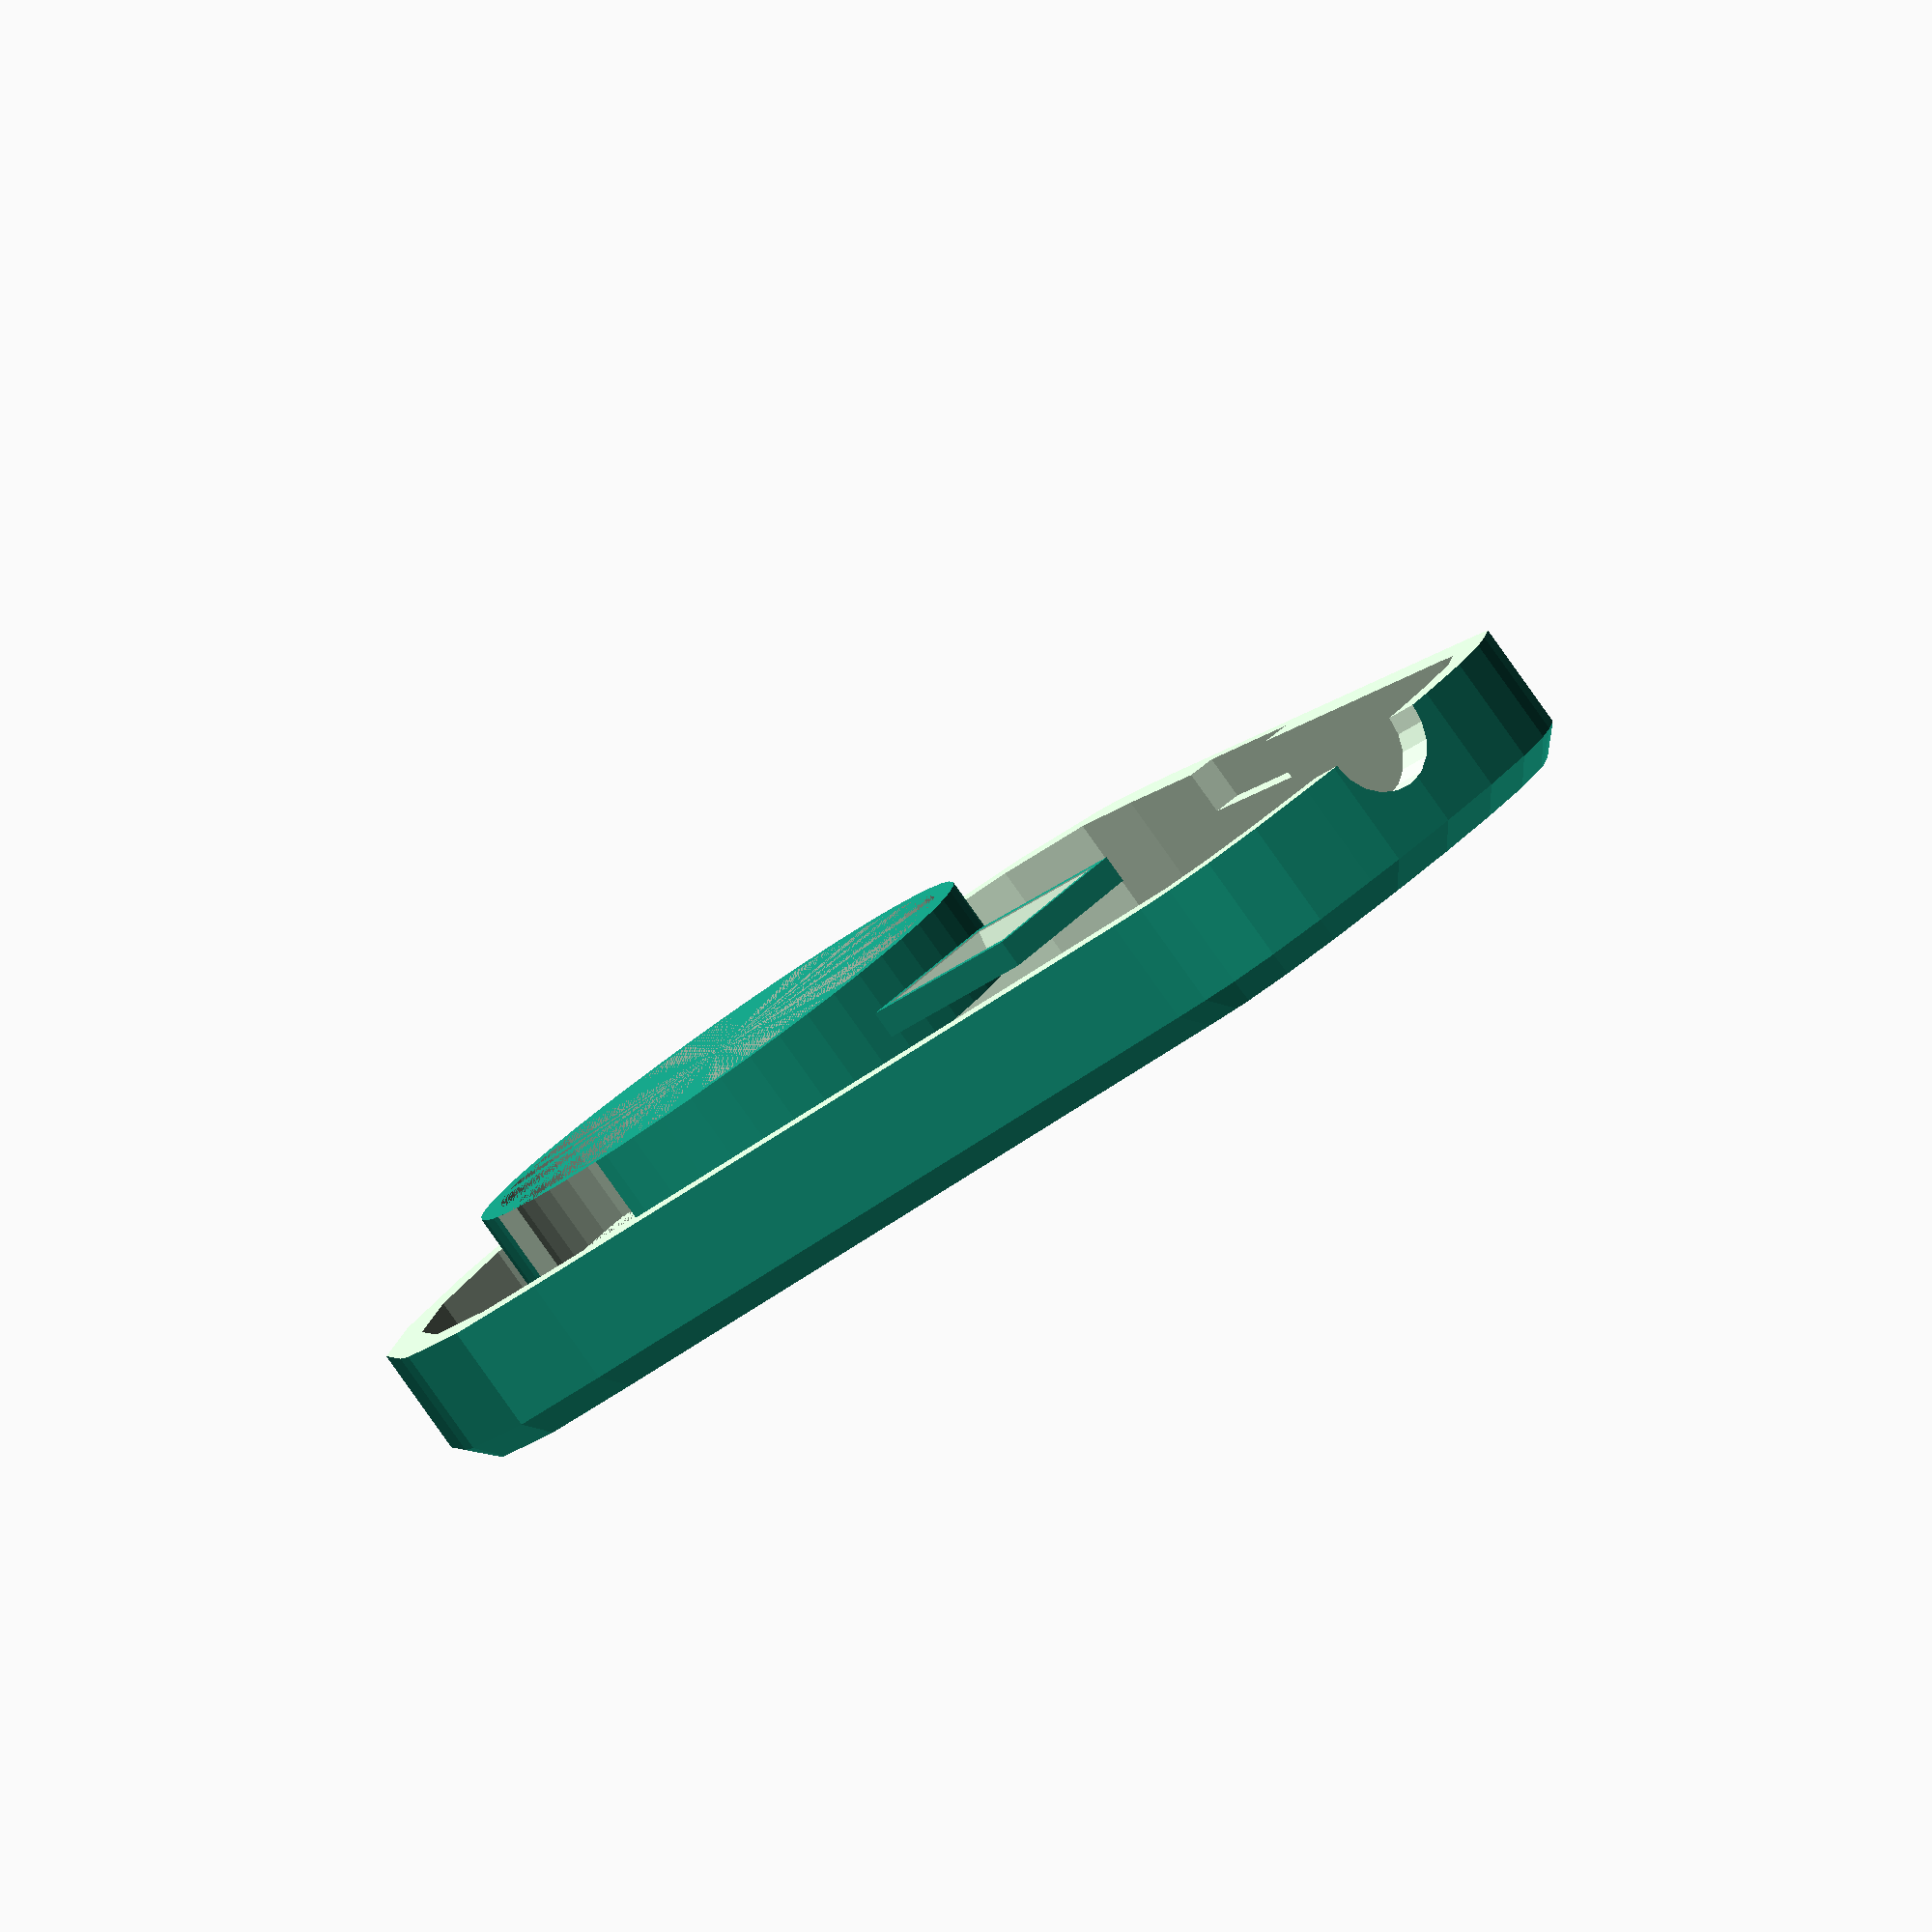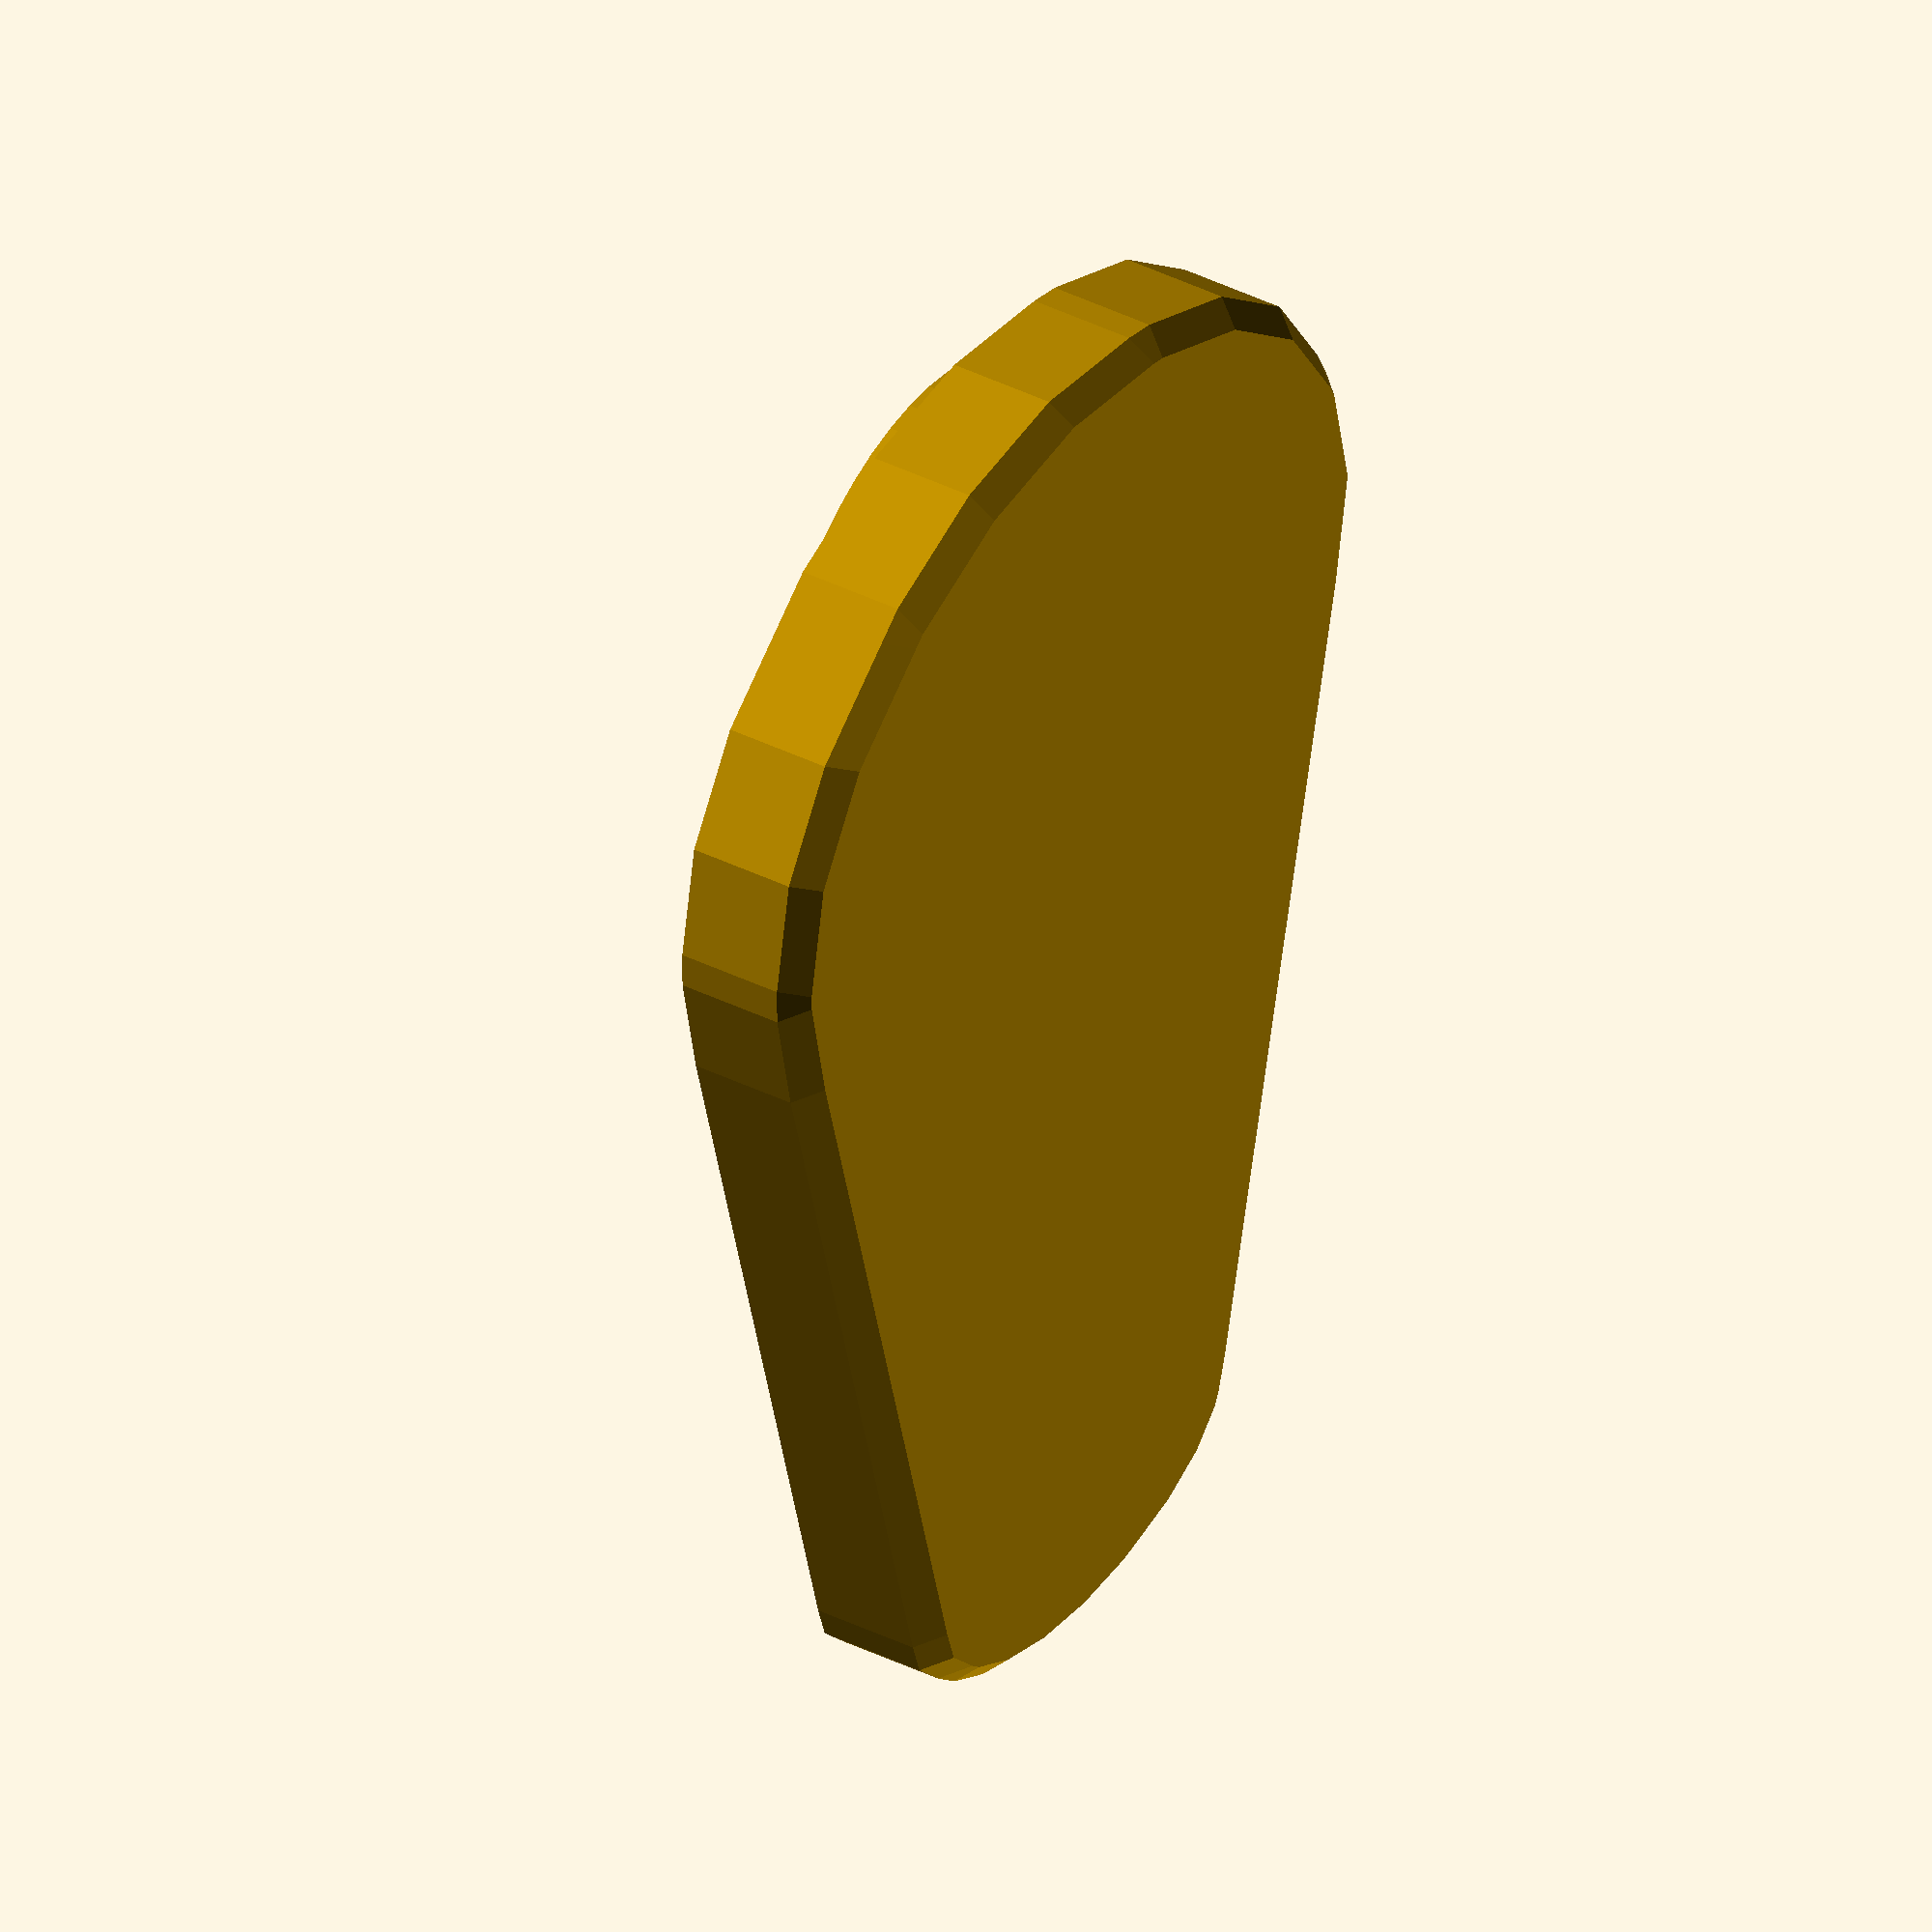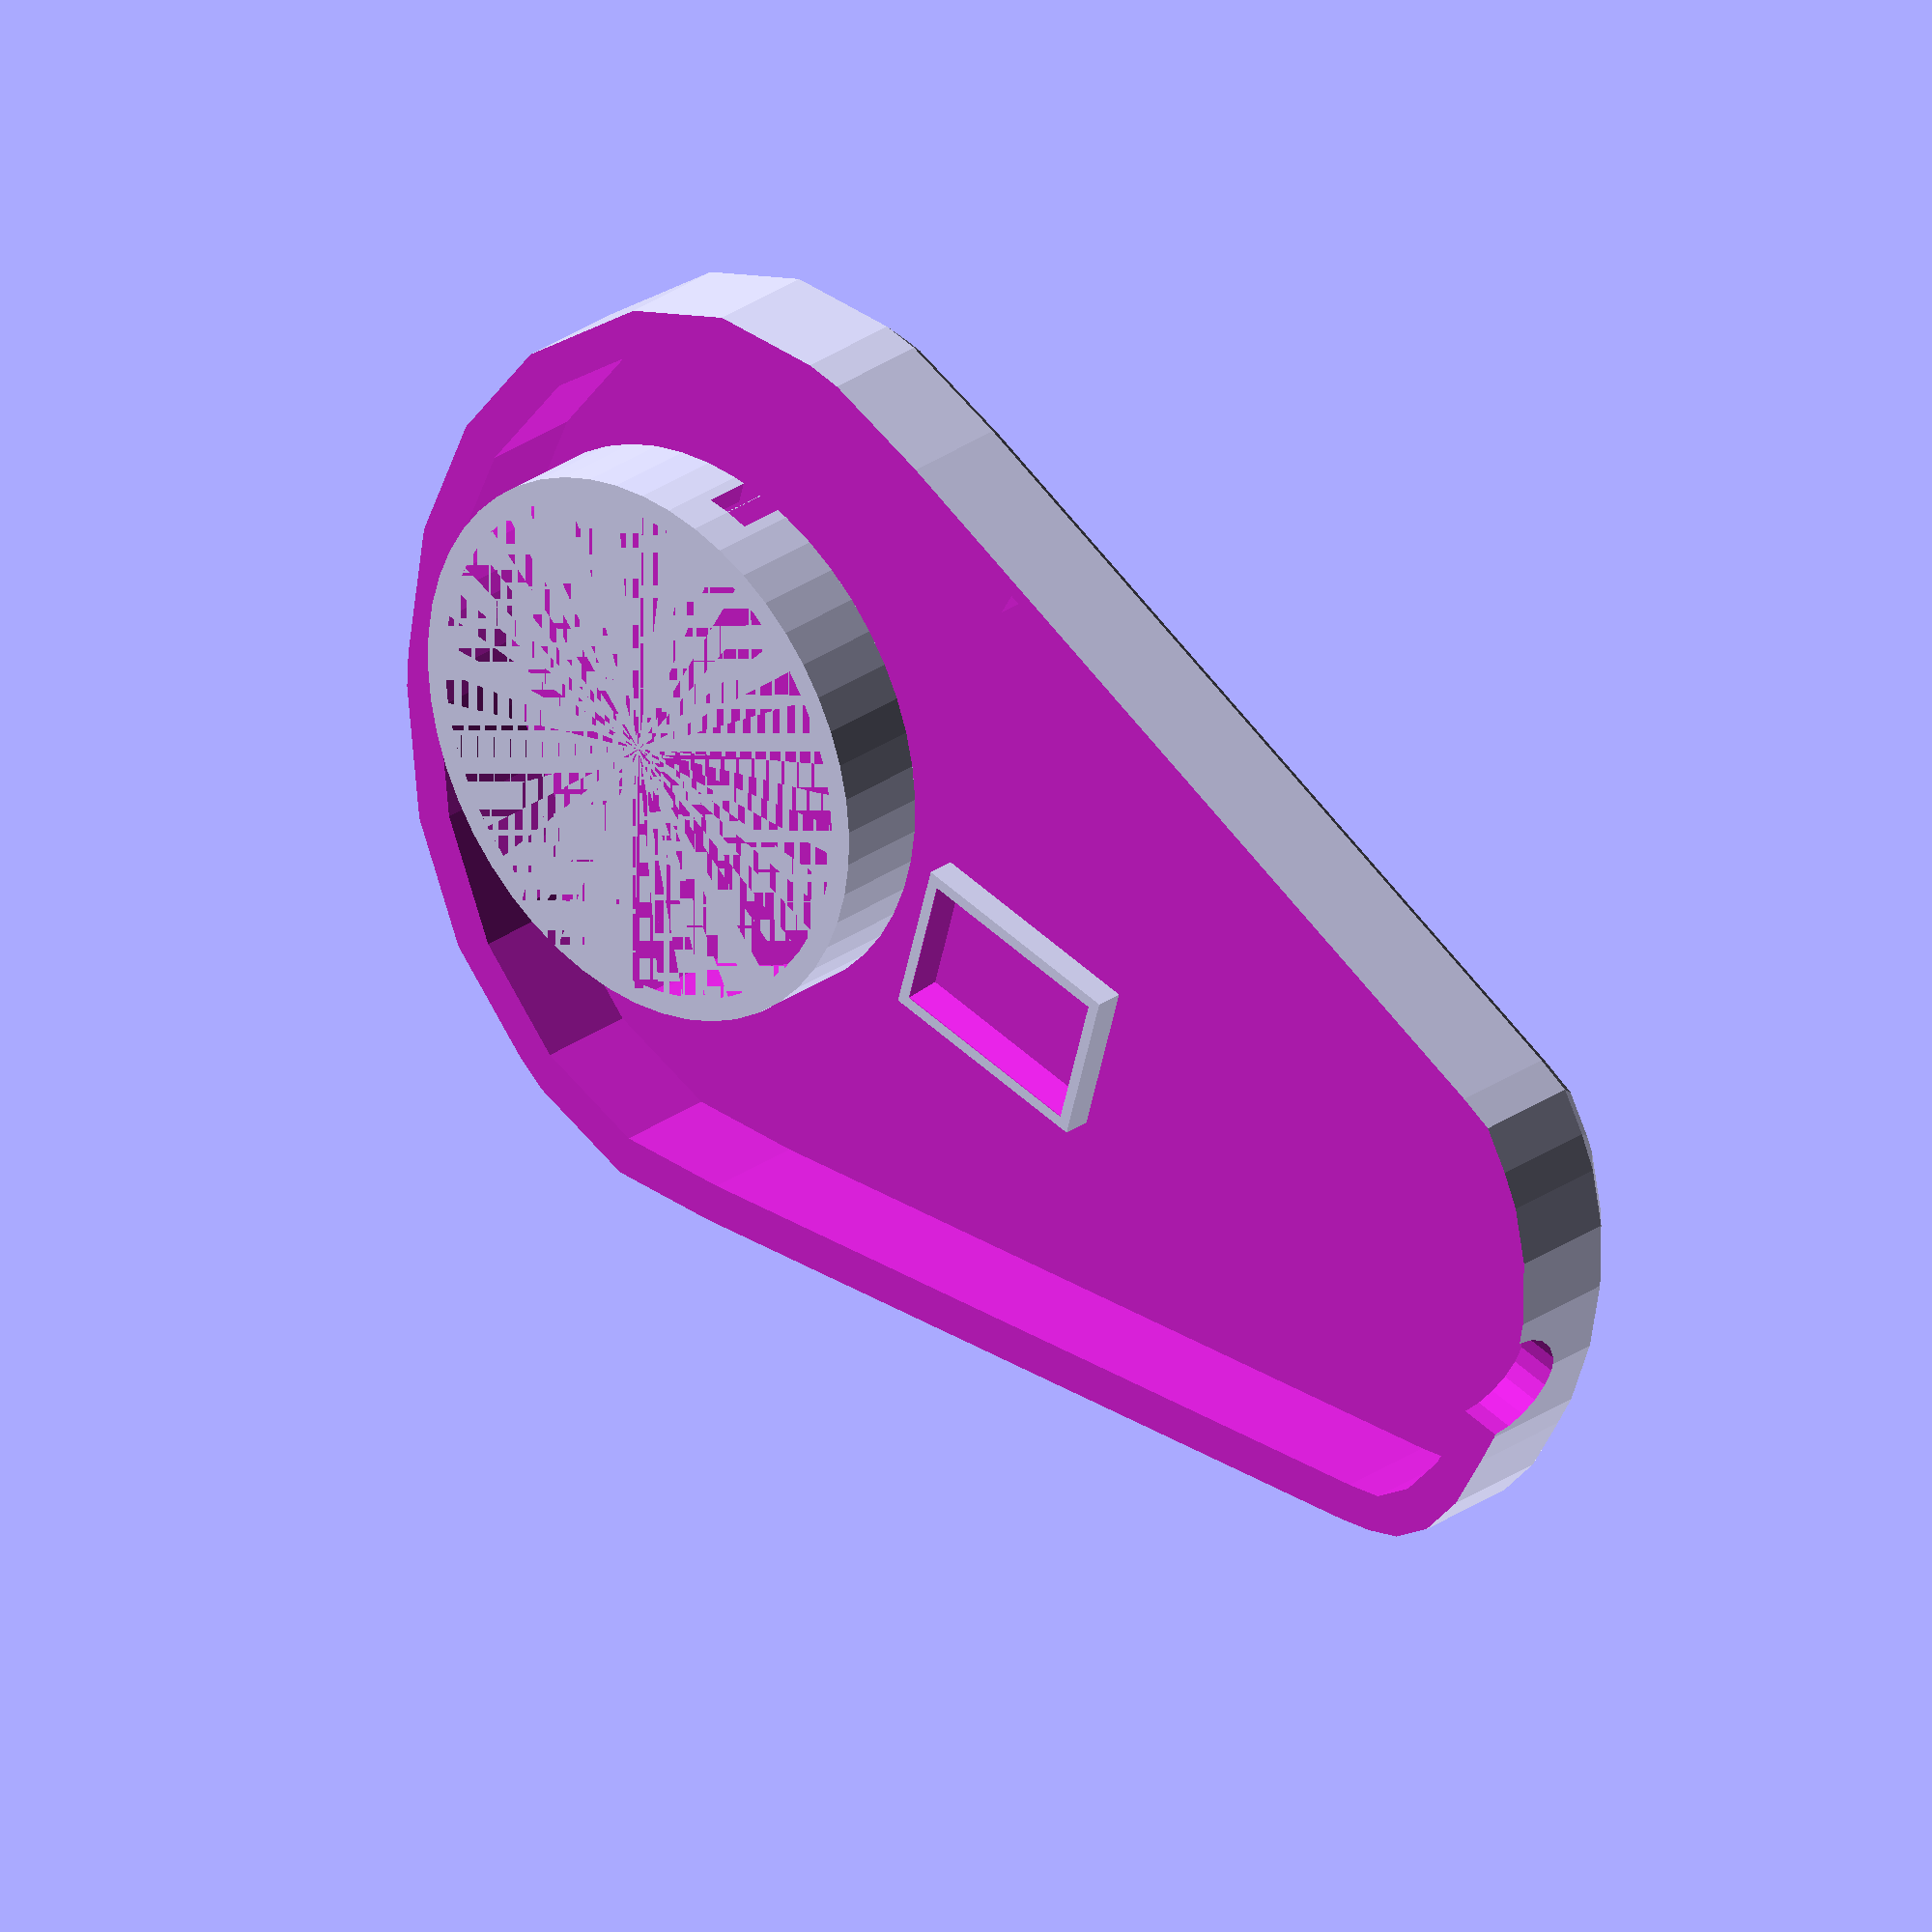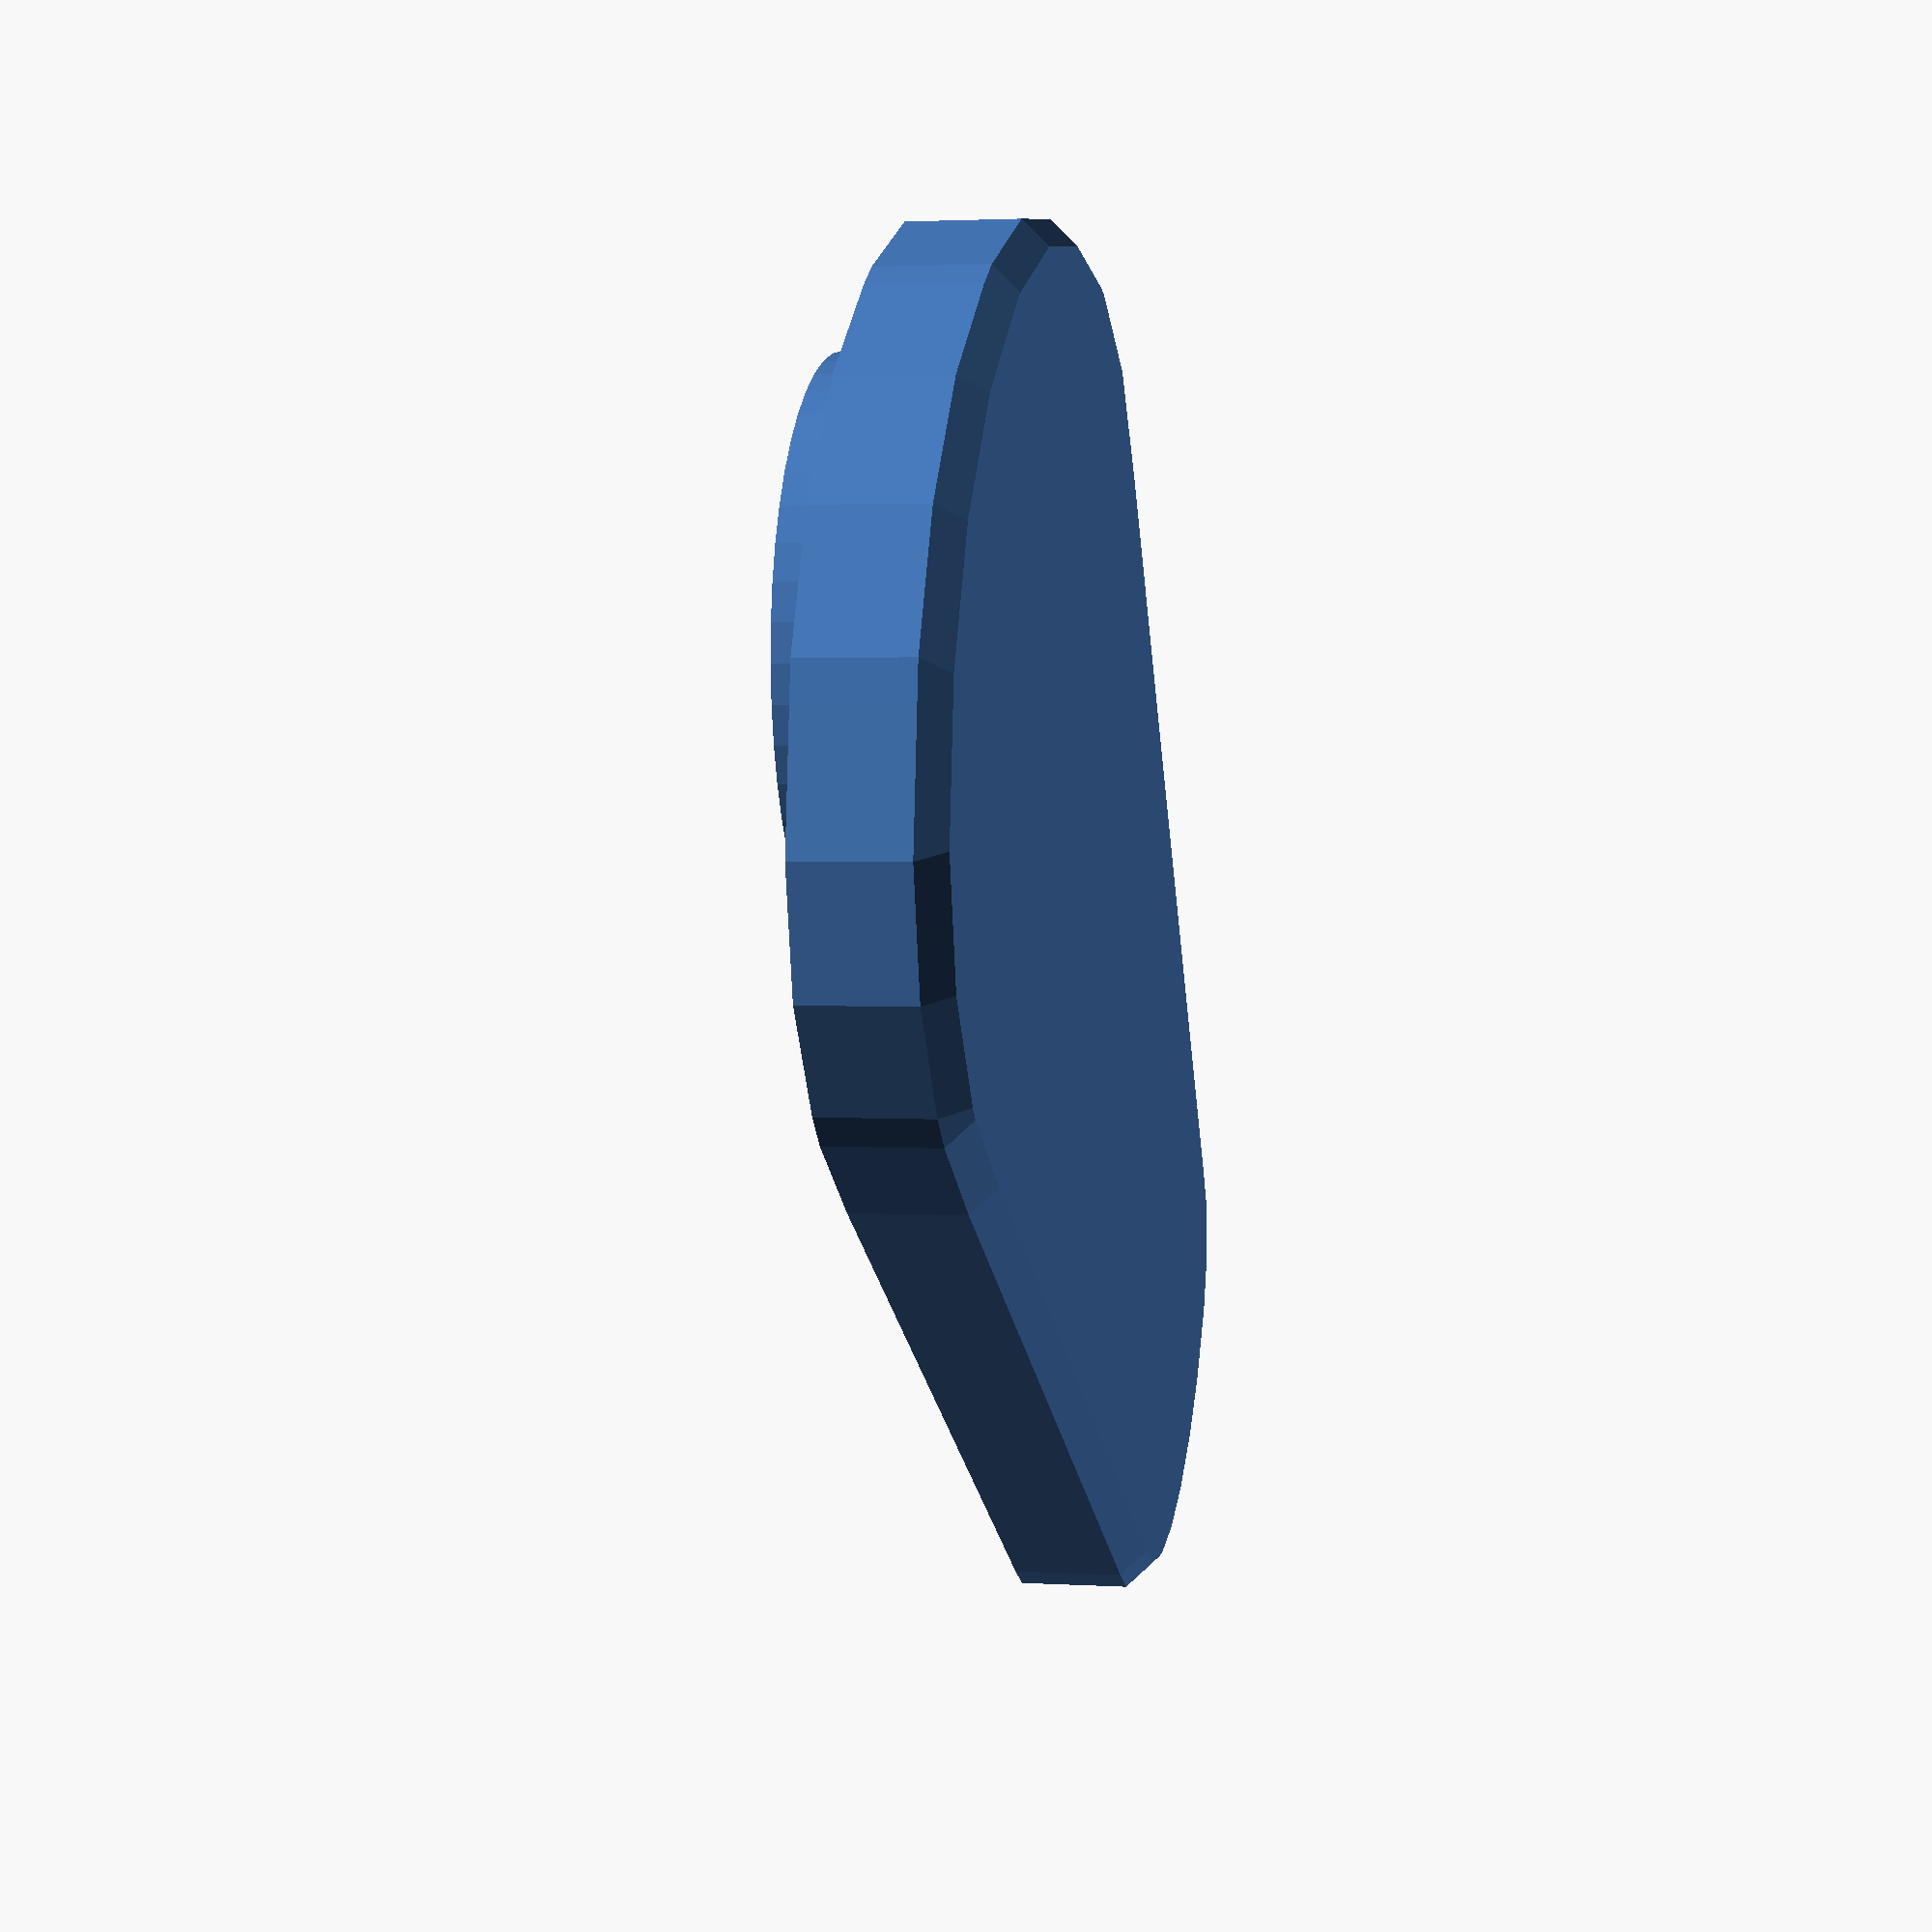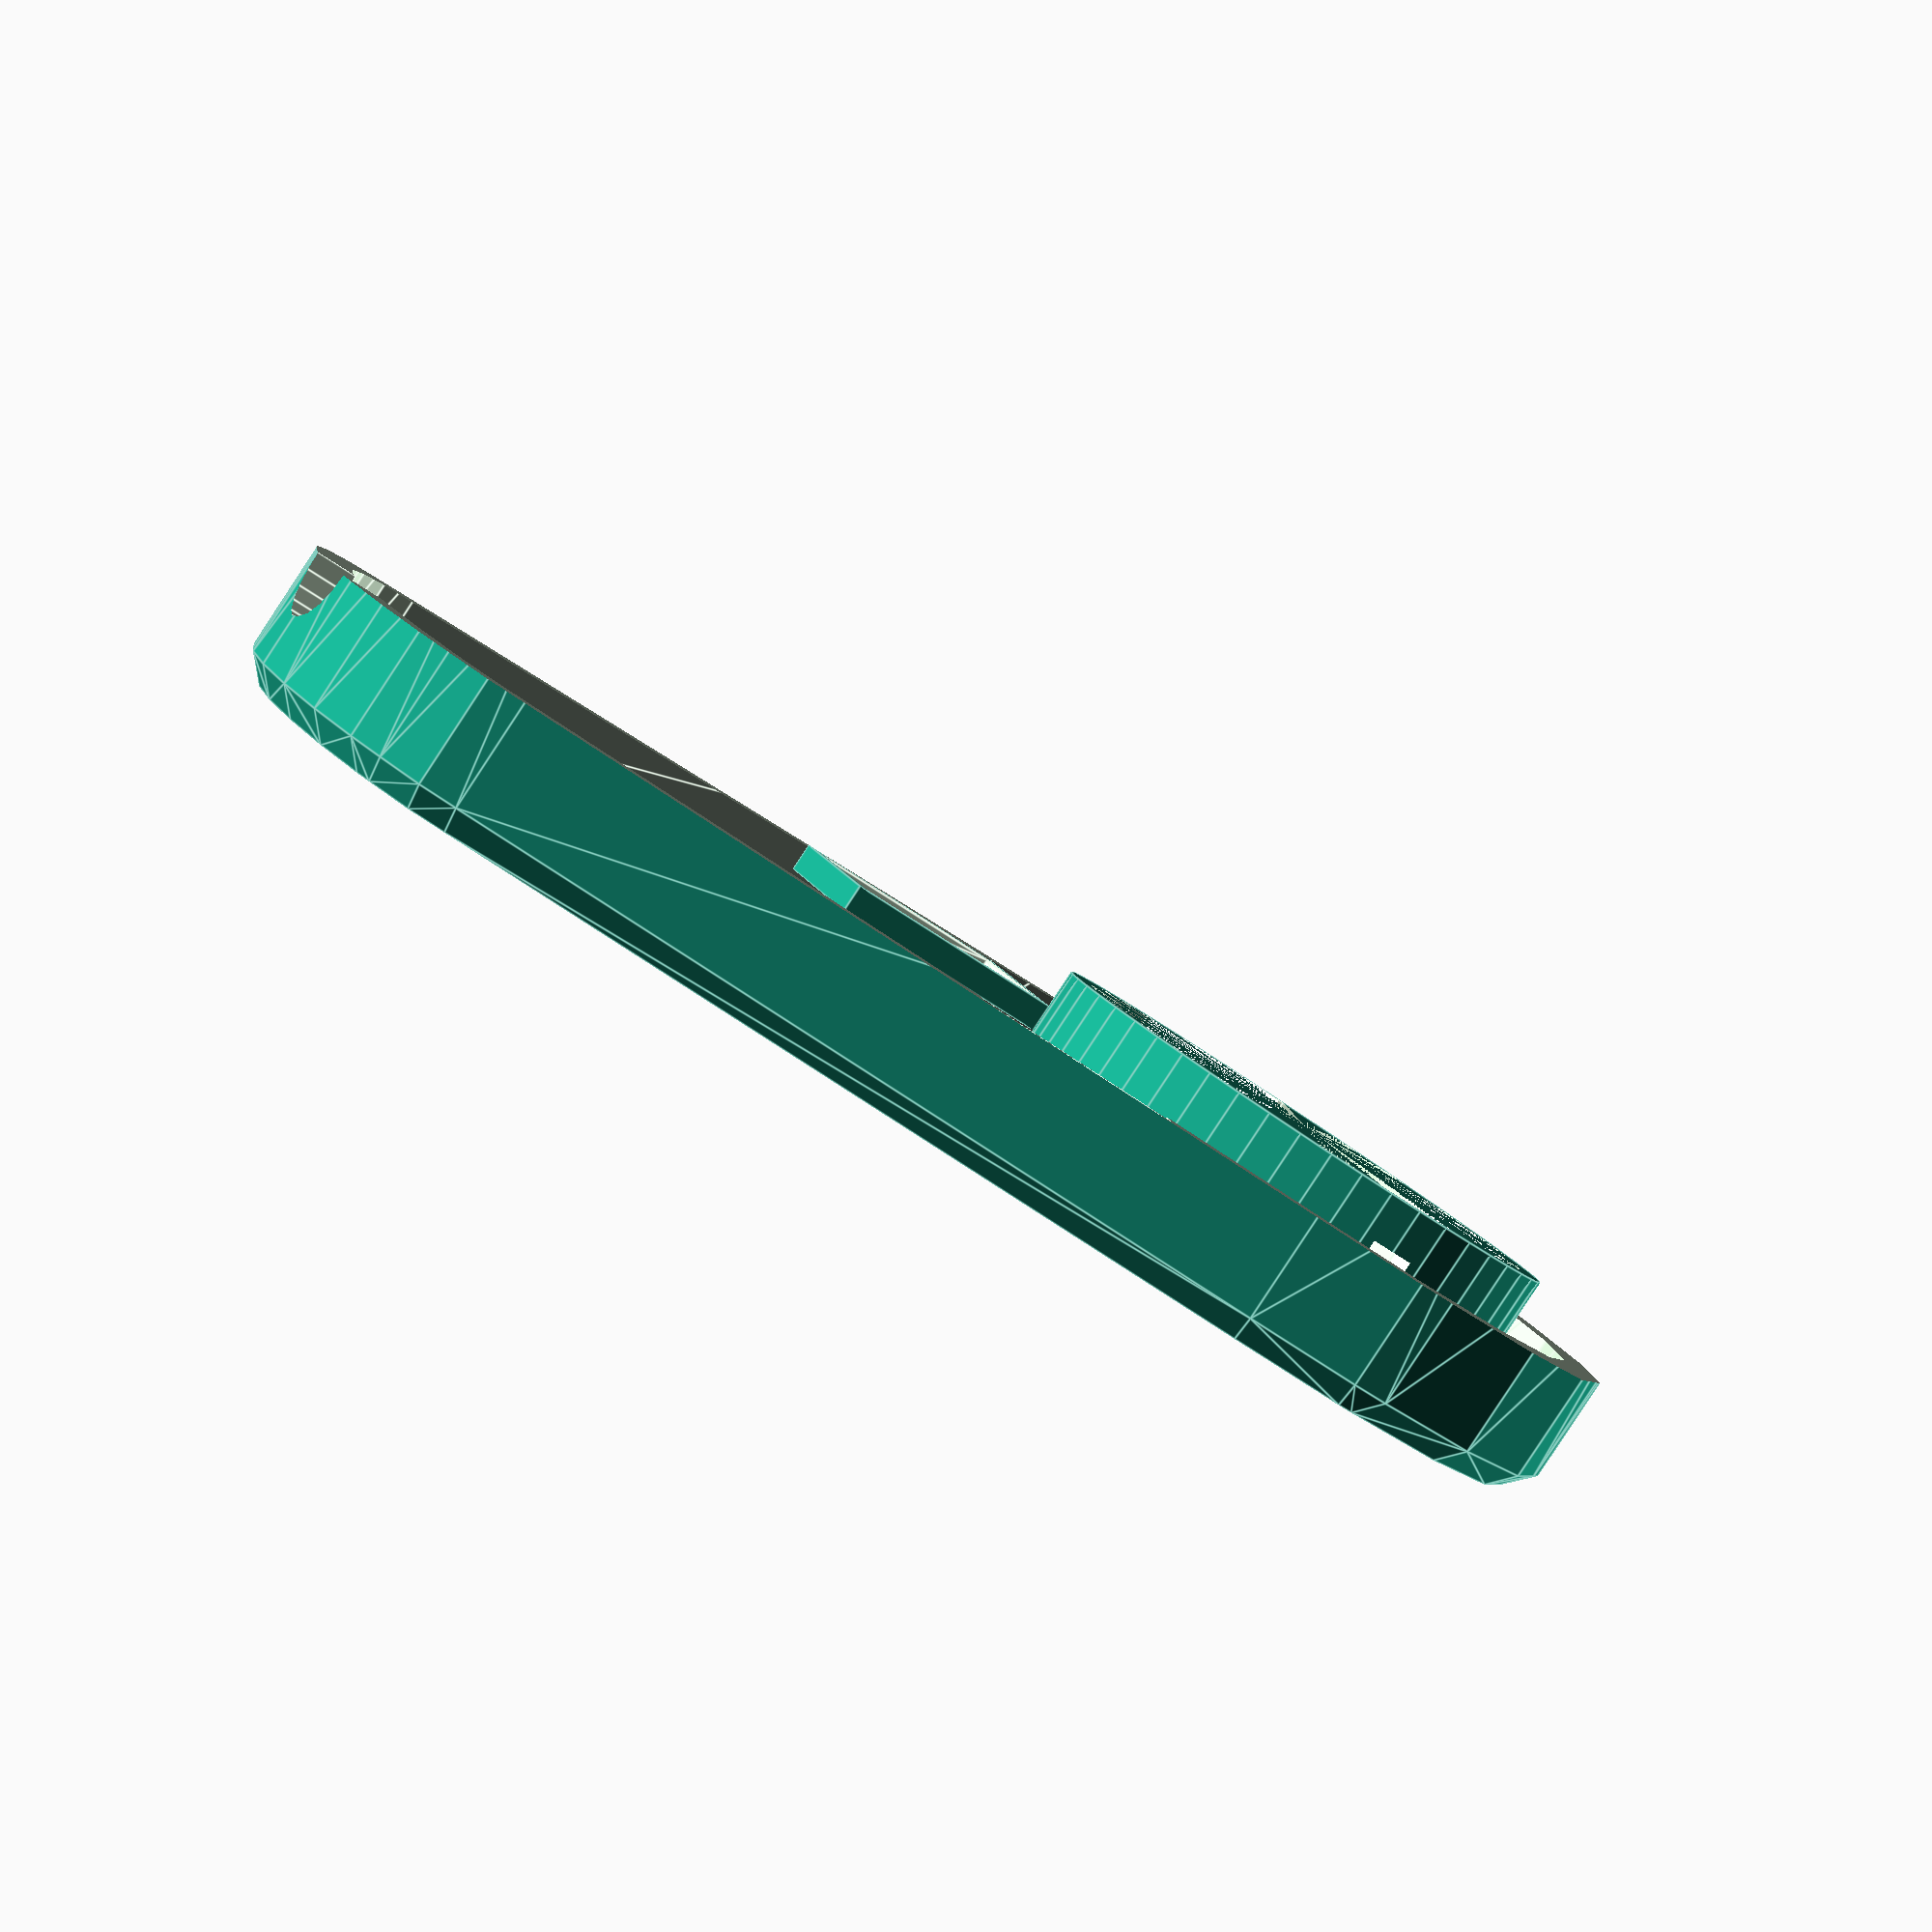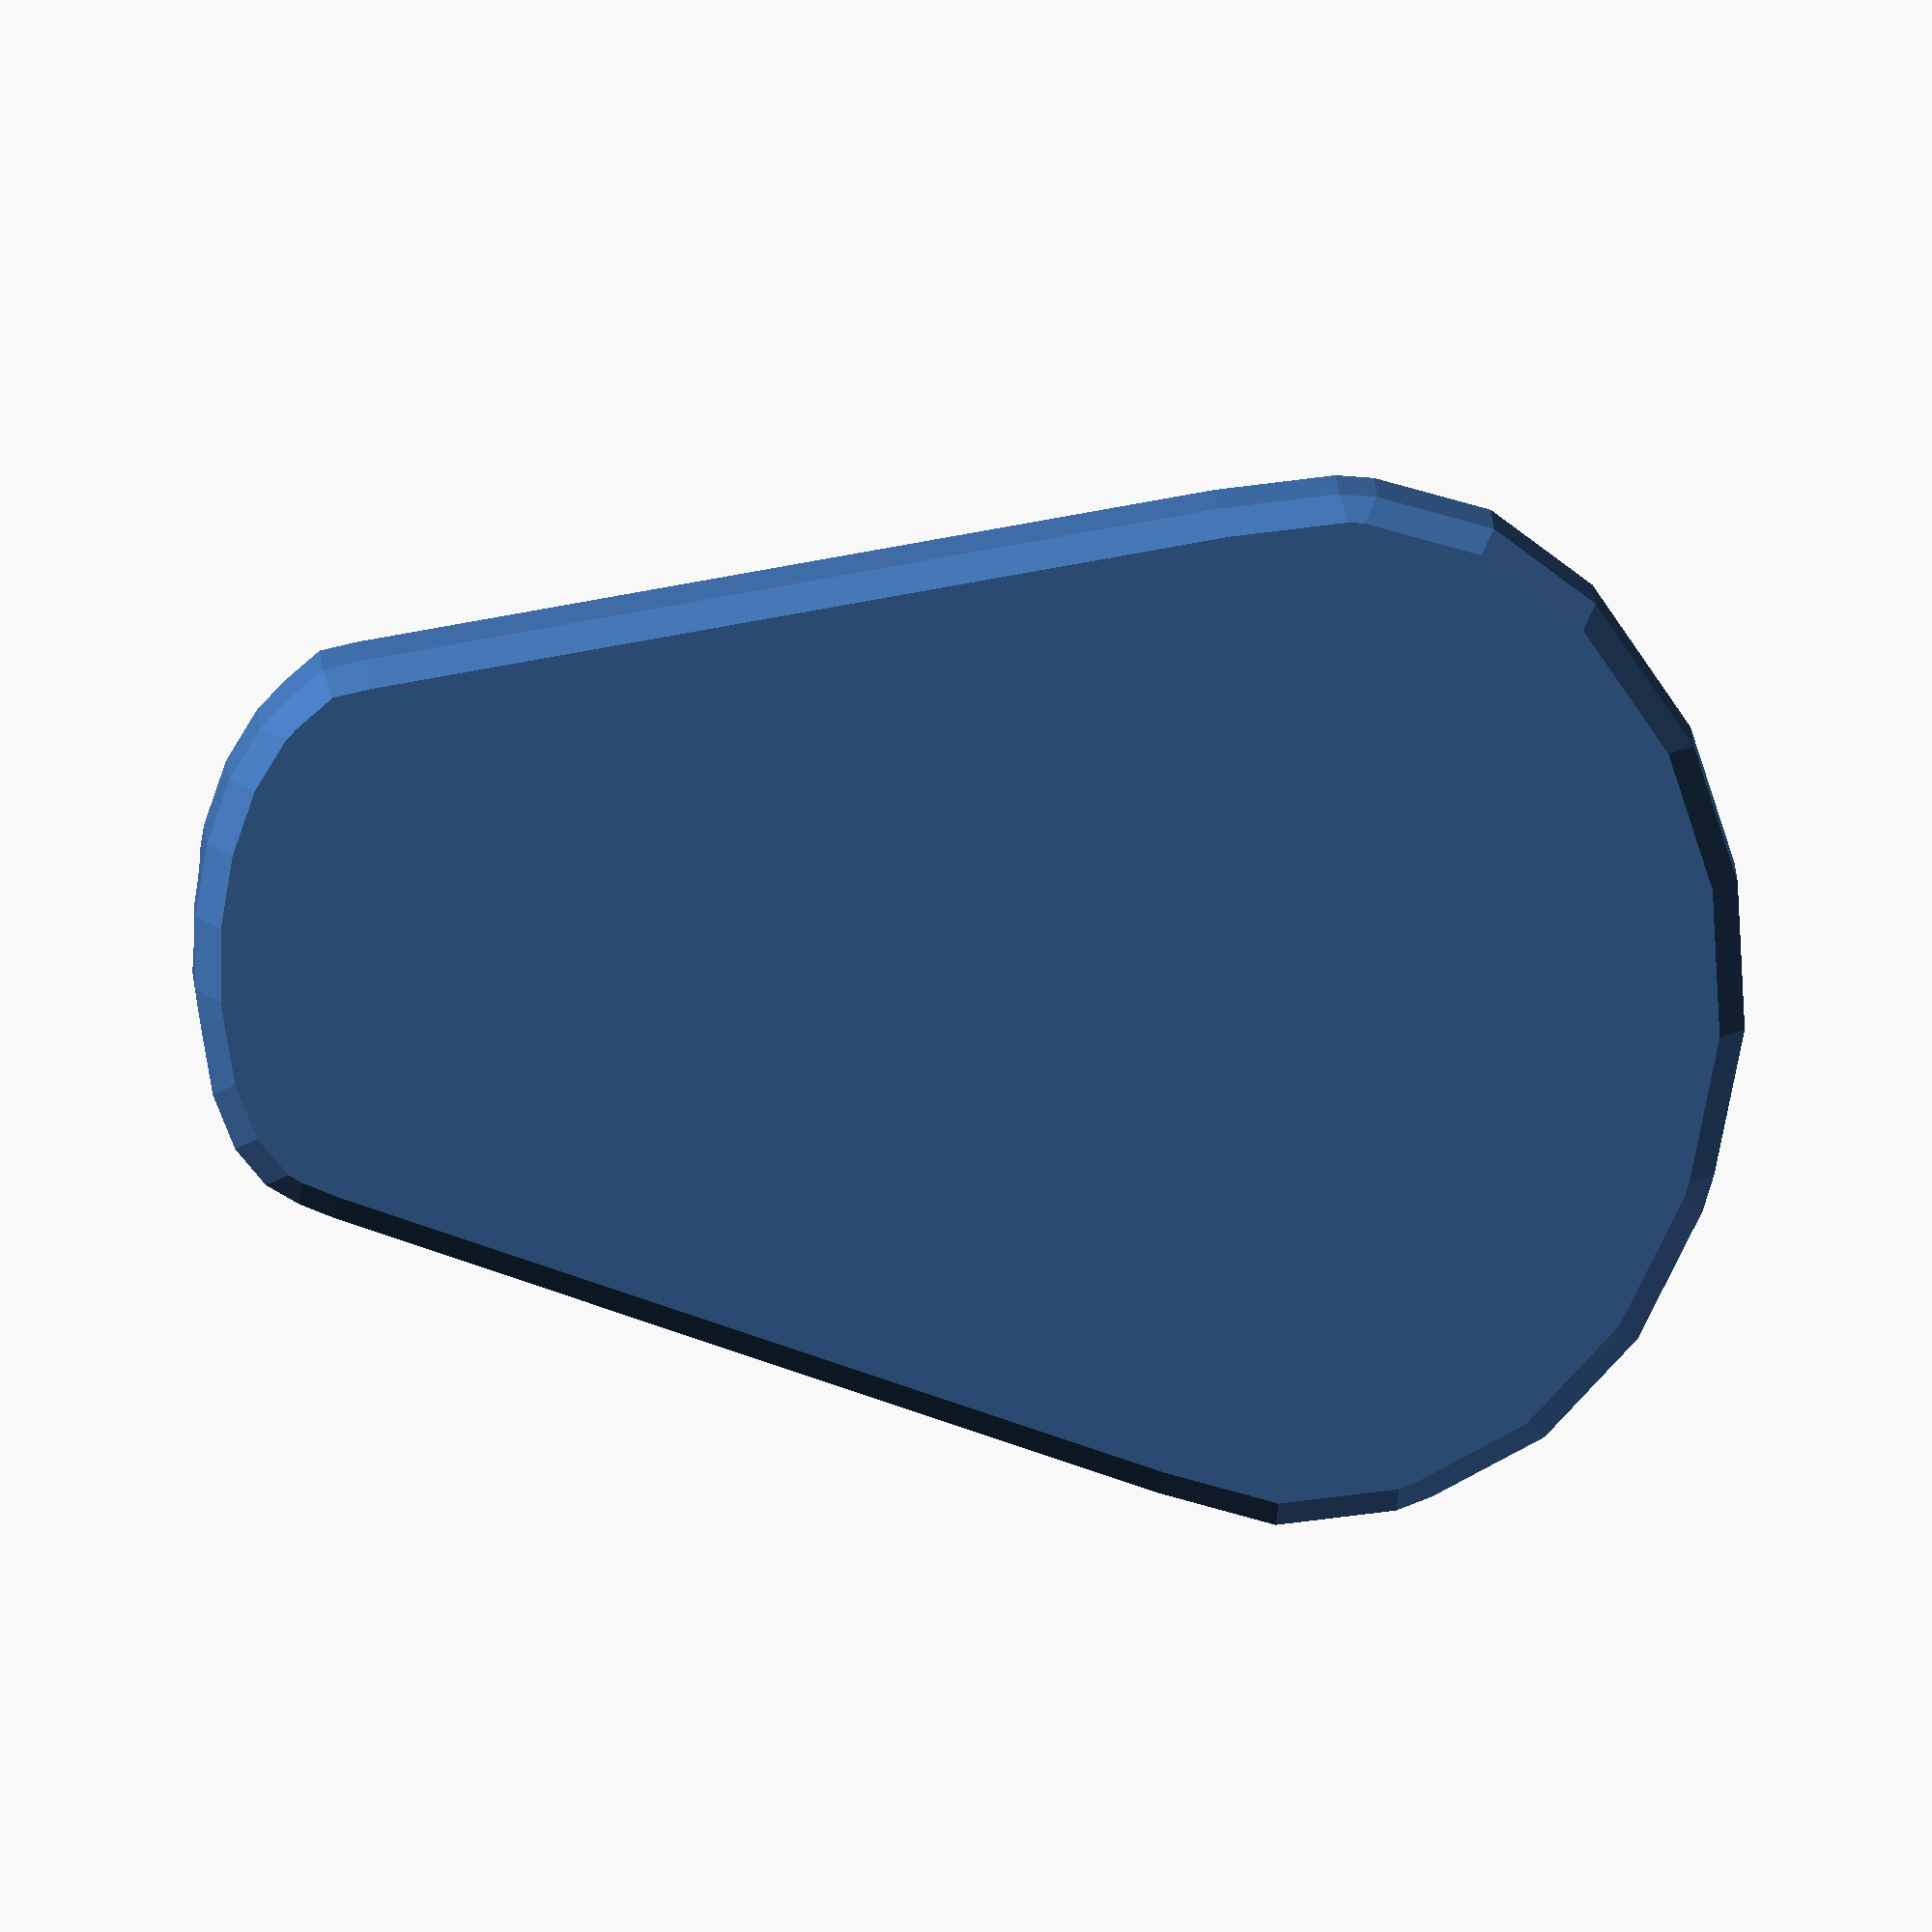
<openscad>
/**
 * Canon IR remote case v2.0.
 * Based on the design by Ted Lin (http://www.thingiverse.com/thing:9914).
 *
 * Author: Danilo Bargen (http://www.thingiverse.com/dbrgn)
 * License: CC BY-SA
 */

// VARIABLES

// Inner height of case (cutout).
CASE_H = 8.8;

// Heigh of the battery holder.
BAT_H = 4;

// Height of ATtiny holder
ATT_H = 1.2;

// Increase this to get "rounder" curves.
// This will increase compilation time.
RES = 20;


// MAIN

union() {
	bottom_casing();
	battery_holder([0,-3,0]);
	attiny([0,17,0]);
}


// MODULES

// The basic shape of the remote.
module case_base(h)
{
	linear_extrude(height=h, center=true) hull()
	{
		translate([0,40]) scale([1,0.5]) circle(10, $fn=RES);
		scale([1,0.8]) circle(20, $fn=RES);
	}
}

// Plane to remove top/bottom half of the model
// Use a "side" value of -1 for the lower half,
// and 1 for the upper half.
module halving(side) {
	translate([0,0,side*10])
		cube([100,100,20], center=true);
}

// Add rounded edges to the case.
module casing() {
	minkowski() {
		case_base(CASE_H - 1);
		sphere(2);
	}
}

// Top part of the case + cutouts
module top_casing() {
	difference() {
		casing();
		cutouts();
		halving(-1);
	}
}

// Bottom part of the case + cutouts
module bottom_casing() {
	difference() {
		casing();
		cutouts();
		halving(1);
	}
}

// Cutouts
module cutouts() {
	slider_rot = asin(10/40);
	slider_x = sin(slider_rot)*25 + 9.1;
	slider_y = 40 - cos(slider_rot)*25;

	union() {
		// LED Hole
		translate([0,47.5,0]) rotate([90,0,0]) {
			cylinder(h=3, r=2.5, $fn=RES);
		}

		// Inside
		case_base(CASE_H);

		// Top button
		translate([0,28,2]) cylinder(h=3, r=10, $fn=RES);

		// Slider button
		translate([-slider_x,slider_y,0]) rotate([0,0,-slider_rot]) union() {
			rotate([0,-90,0])
				cube([3.7,8.7,4], center=true);
			linear_extrude(height=3.7)
				polygon(points=[
					[-3.7/2,+8.7/2-1],[-3.7/2,-8.7/2+1],
					[-3.7/2-1.5,-8.7/2],[-3.7/2-1.5,+8.7/2]
				], paths=[0:3]);
		}
	}
}

// Battery holder for CR2032
module battery_holder(transl) {
	translate(transl)
	difference() {
		// Outer ring
		cylinder(h=BAT_H, r=12.05, center=true, $fn=50);

		// Inner ring
		cylinder(h=BAT_H, r=11.05, center=true, $fn=50);

		// Room for + connector
		translate([0,-3.85,-BAT_H/2]) cube([13.25,7.7,BAT_H]);

		// Room for - connector
		translate([-12.05,-1,-BAT_H/2]) cube([12.05,2,2]);
	}
}

// ATtiny13A
module attiny(transl) {
	translate(transl)
	difference() {
		cube([7,10,ATT_H], center=true);
		hull() {
			cube([5,8.5,ATT_H], center=true);
			translate([0,0,ATT_H/2]) {
				cube([6,9,0.1], center=true);
			}
		}
	}
}
</openscad>
<views>
elev=84.3 azim=139.7 roll=35.4 proj=o view=wireframe
elev=142.0 azim=0.7 roll=57.5 proj=o view=solid
elev=331.6 azim=105.5 roll=43.4 proj=o view=solid
elev=357.7 azim=224.8 roll=102.3 proj=p view=solid
elev=267.2 azim=67.0 roll=213.4 proj=p view=edges
elev=350.3 azim=85.5 roll=178.4 proj=o view=solid
</views>
